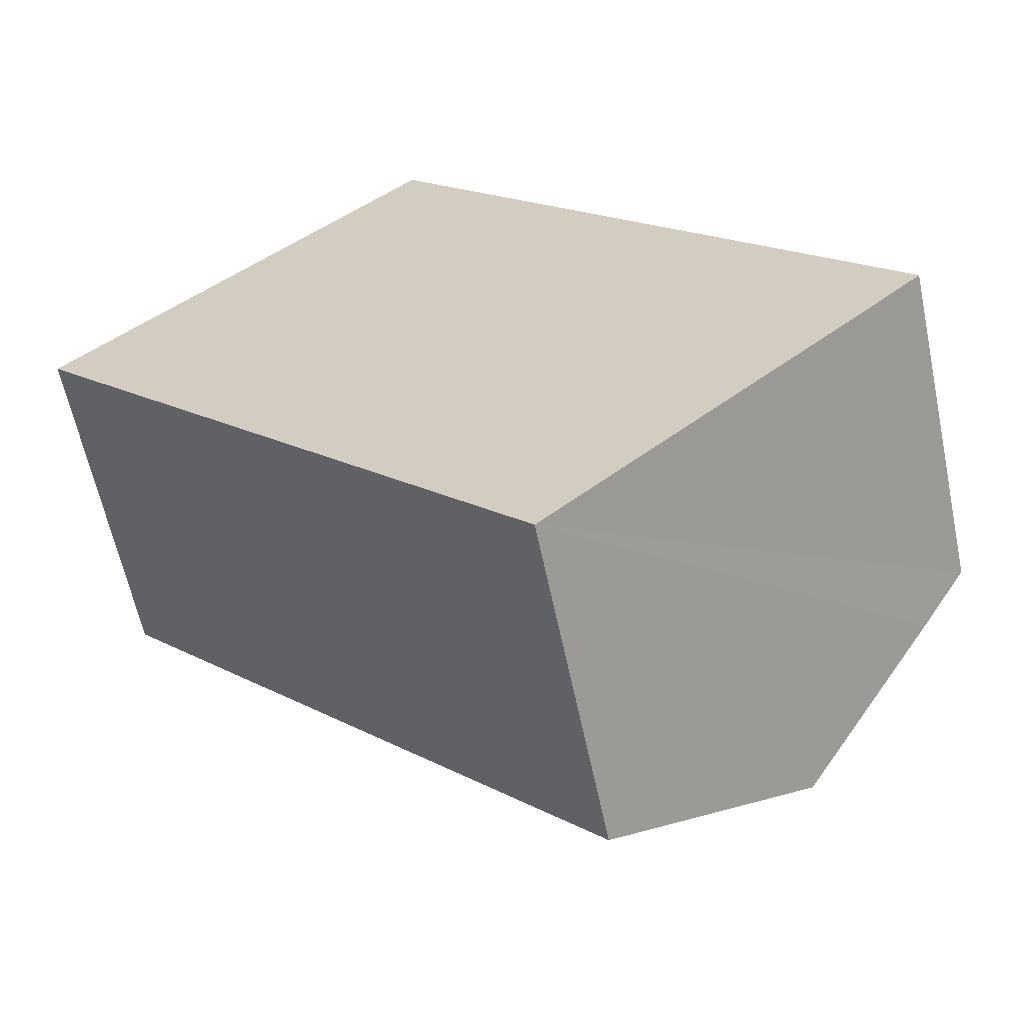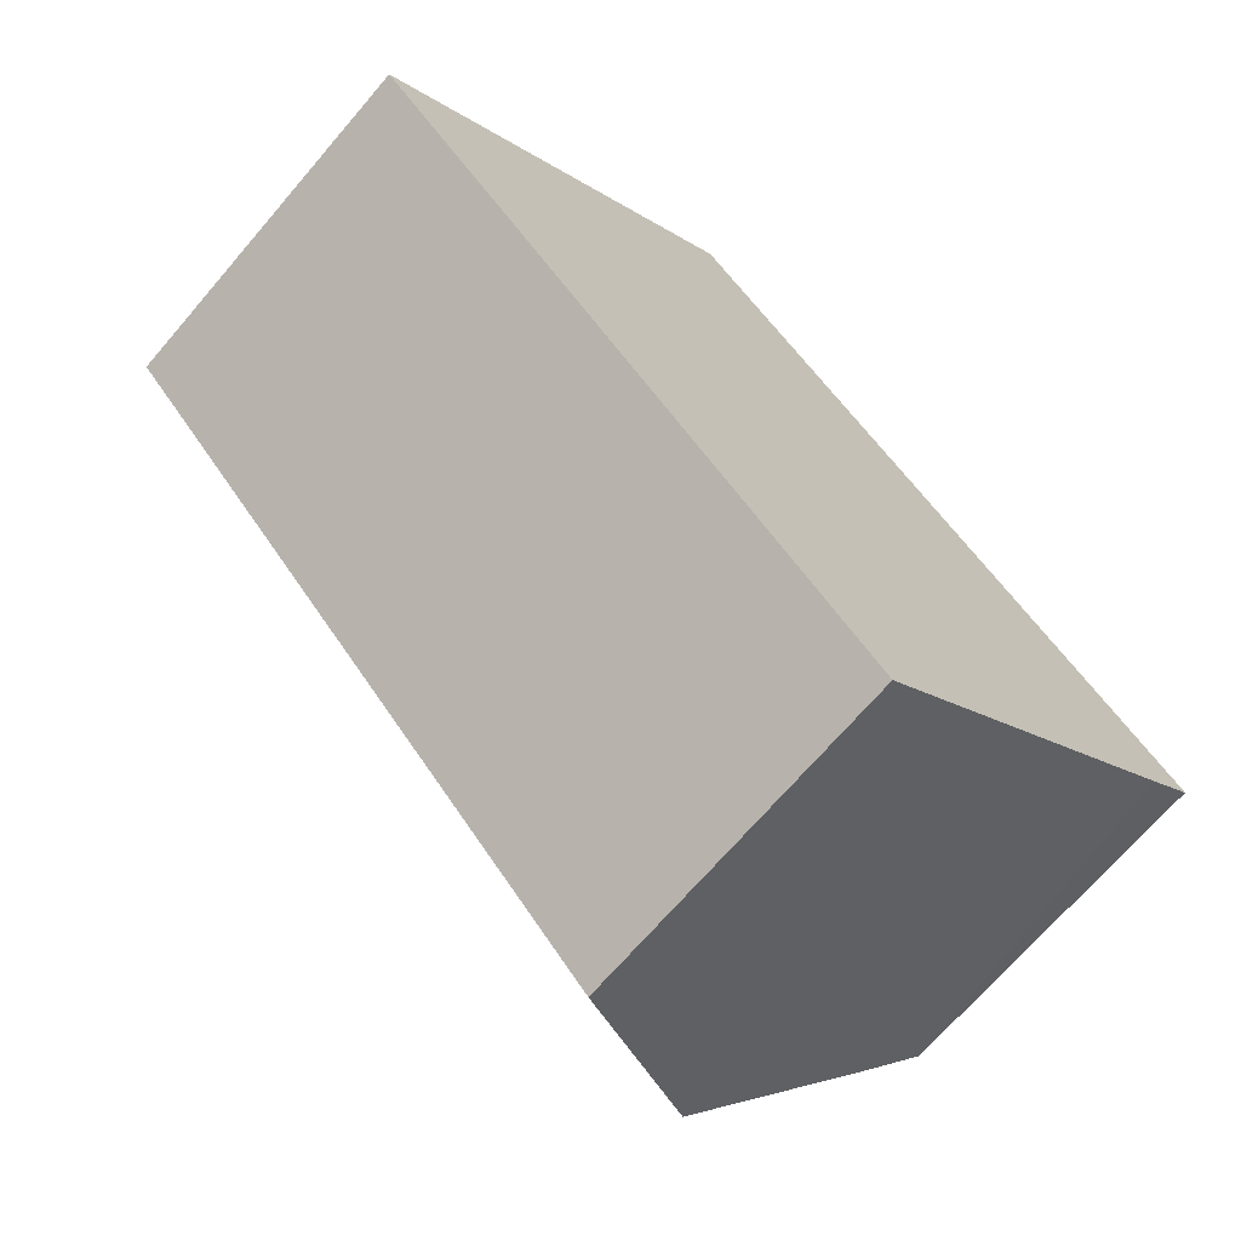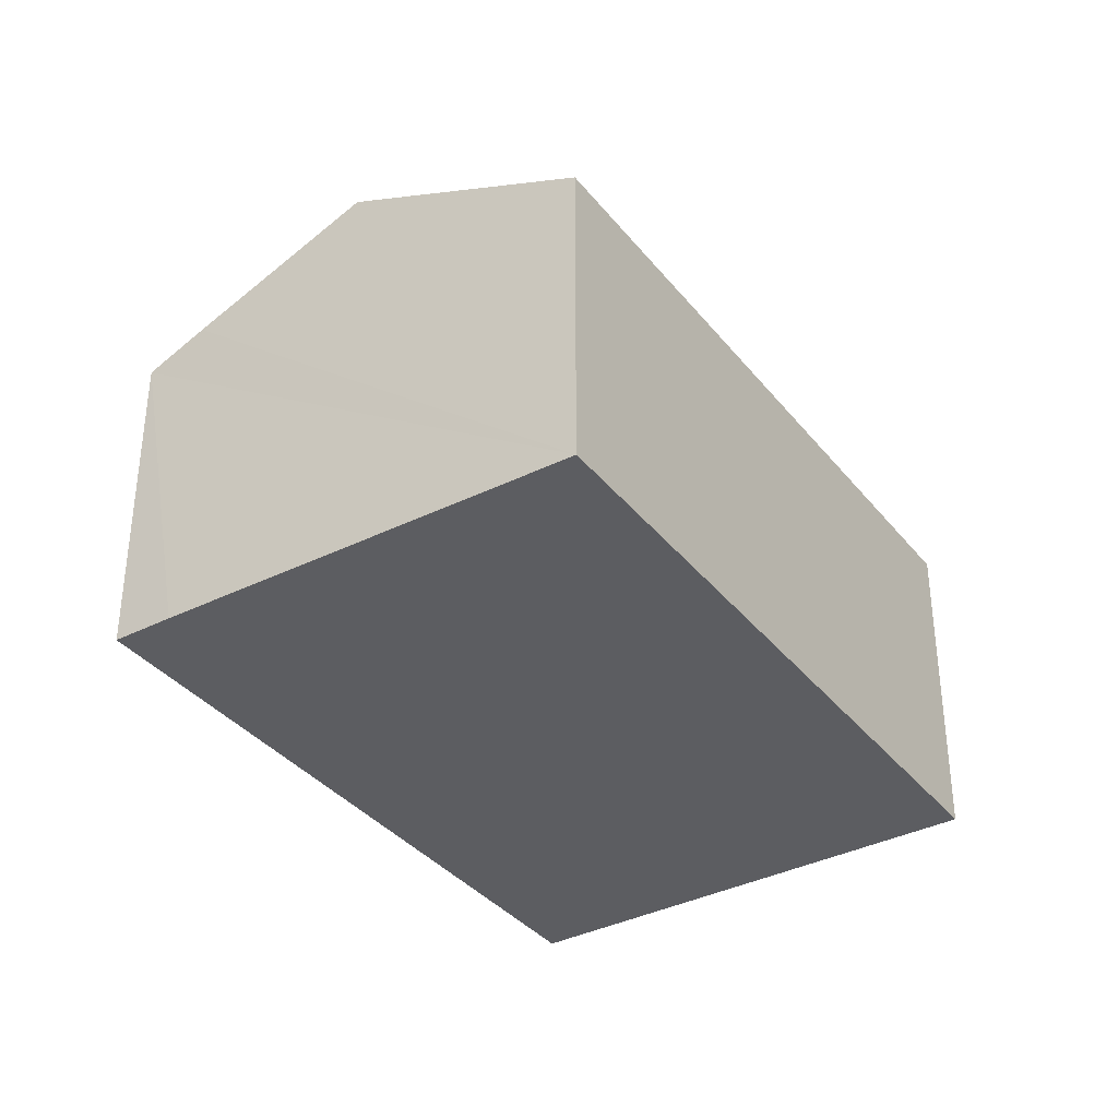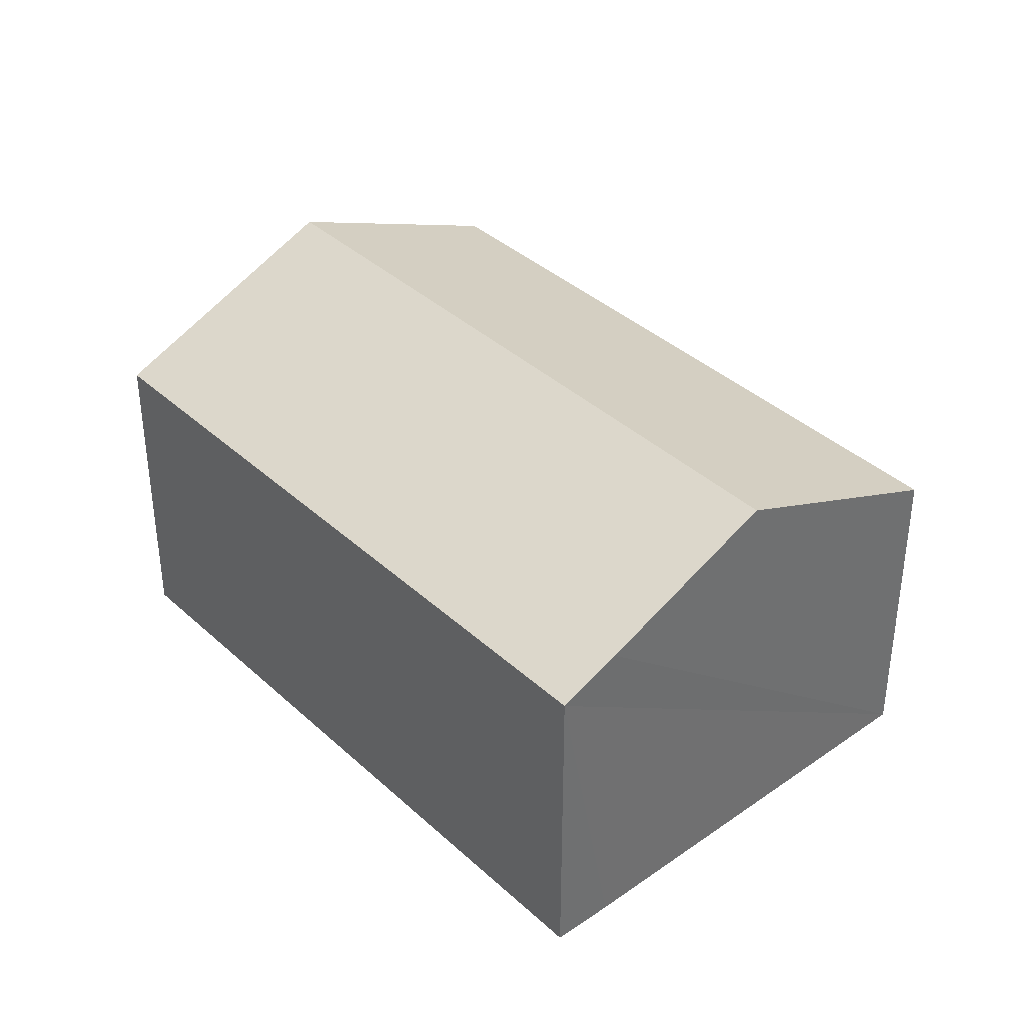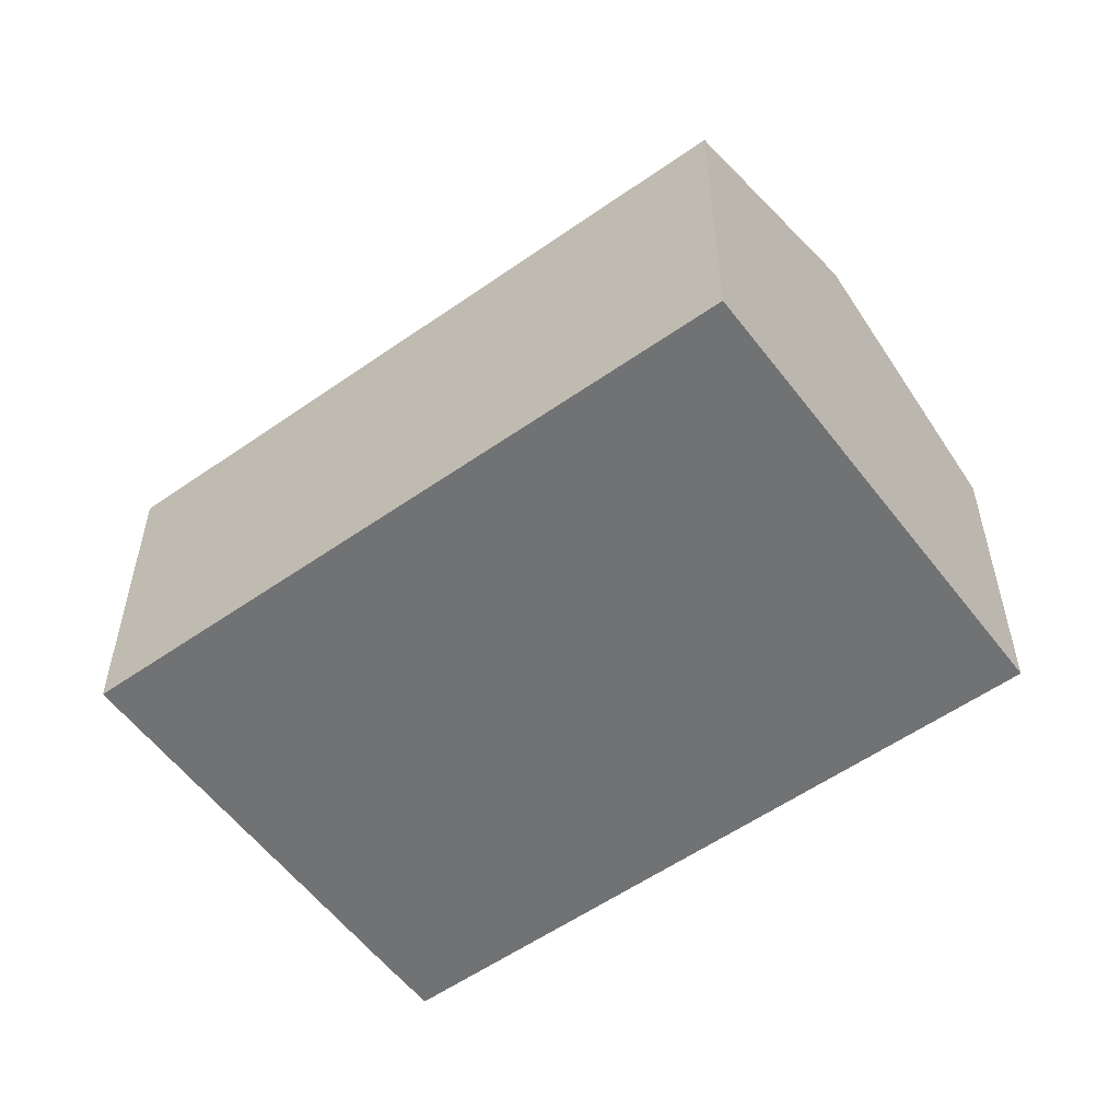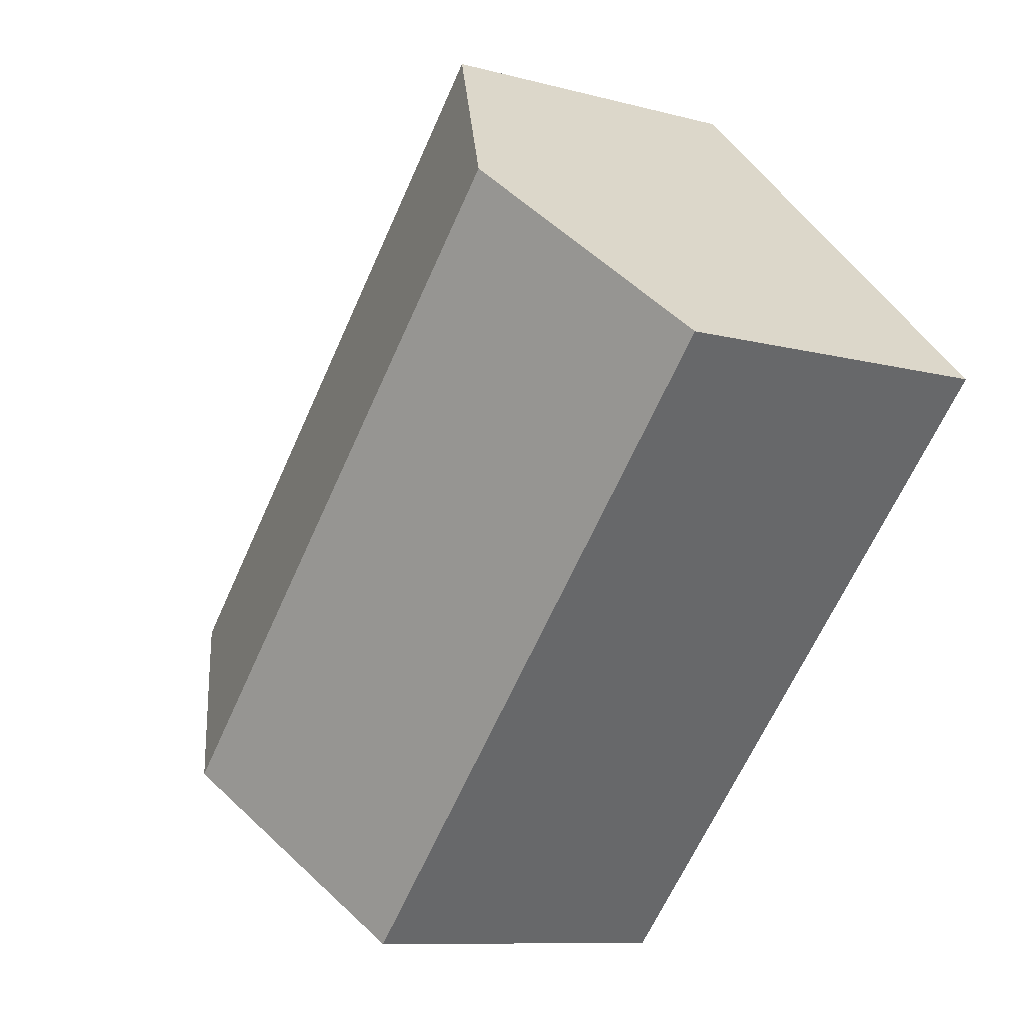
<metadata>
{"format":"obj","ext":"obj","renderer":"f3d","projection":"perspective","resolution":1024,"background":"white","views":[{"elev":-61.6,"azim":11.9,"up":"+Z"},{"elev":-69.2,"azim":-40.6,"up":"+Z"},{"elev":-36.3,"azim":169.7,"up":"+Y"},{"elev":38.0,"azim":95.2,"up":"+Y"},{"elev":-55.5,"azim":-97.2,"up":"+Y"},{"elev":-9.6,"azim":-125.1,"up":"+Z"}]}
</metadata>
<code>
v  3.361 7.993 3.231
v  15.28 6.555 -4.101
v  12.71 7.993 -6.493
v  16.13 6.068 -3.279
v  6.742 6.068 6.483
v  9.262 6.056 -9.716
v  0 6.08 3.723e-16
v  9.262 5.949e-16 -9.716
v  15.28 2.511e-16 -4.101
v  16.13 2.008e-16 -3.279
v  12.71 3.976e-16 -6.493
v  0 0 0
v  3.361 -1.978e-16 3.231
v  6.742 -3.97e-16 6.483
g defaultobject
f 1 2 3
f 2 1 4
f 4 1 5
f 6 1 3
f 1 6 7
f 3 8 6
f 8 3 2
f 8 2 4
f 8 4 9
f 9 4 10
f 8 9 11
f 6 12 7
f 12 6 8
f 12 1 7
f 1 12 5
f 5 12 13
f 5 13 14
f 14 4 5
f 4 14 10
f 8 13 12
f 13 8 11
f 13 11 14
f 14 11 9
f 14 9 10

</code>
